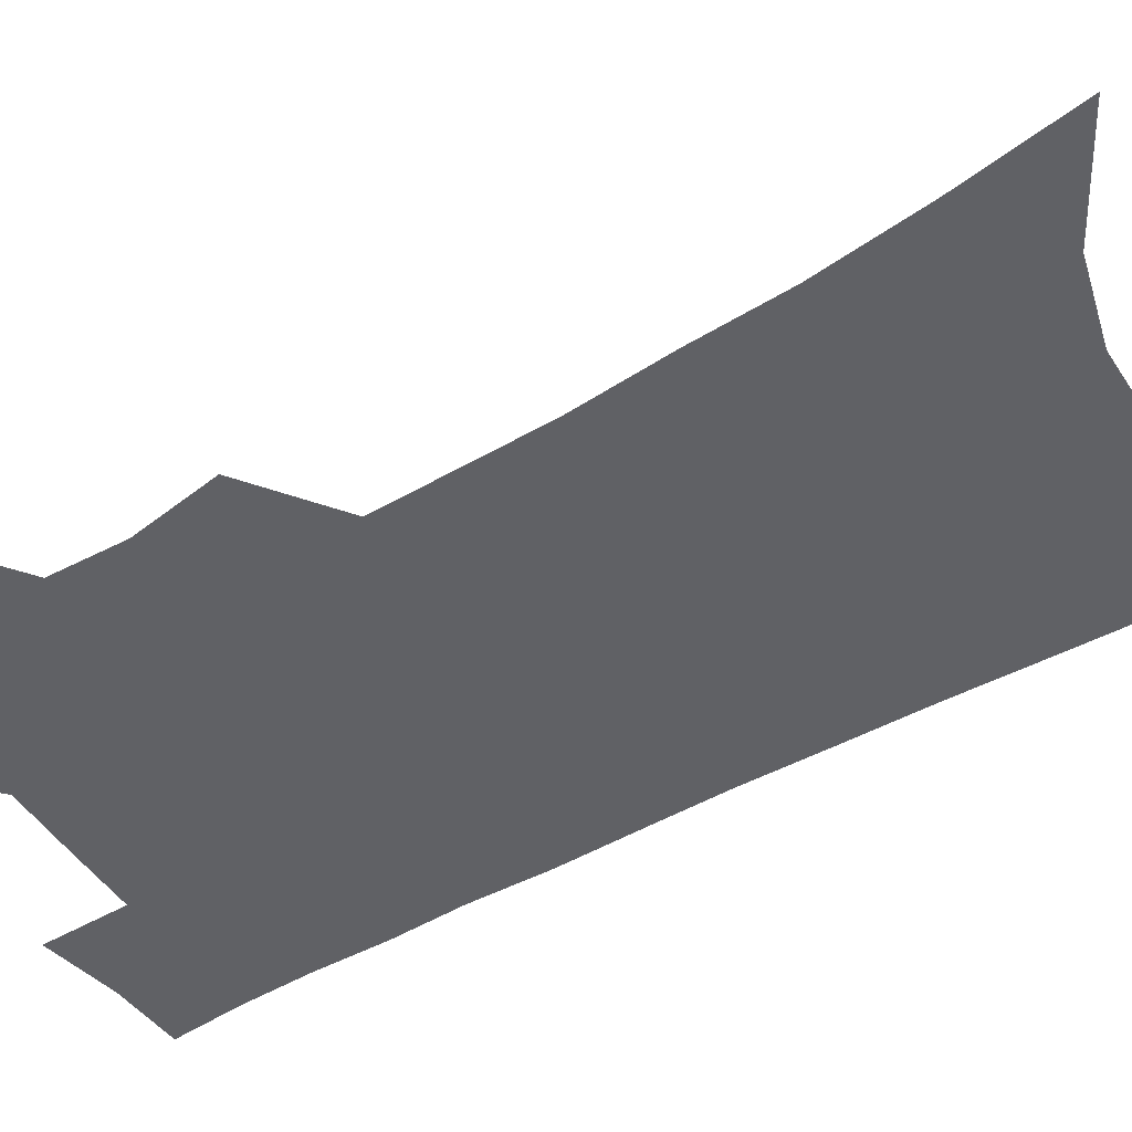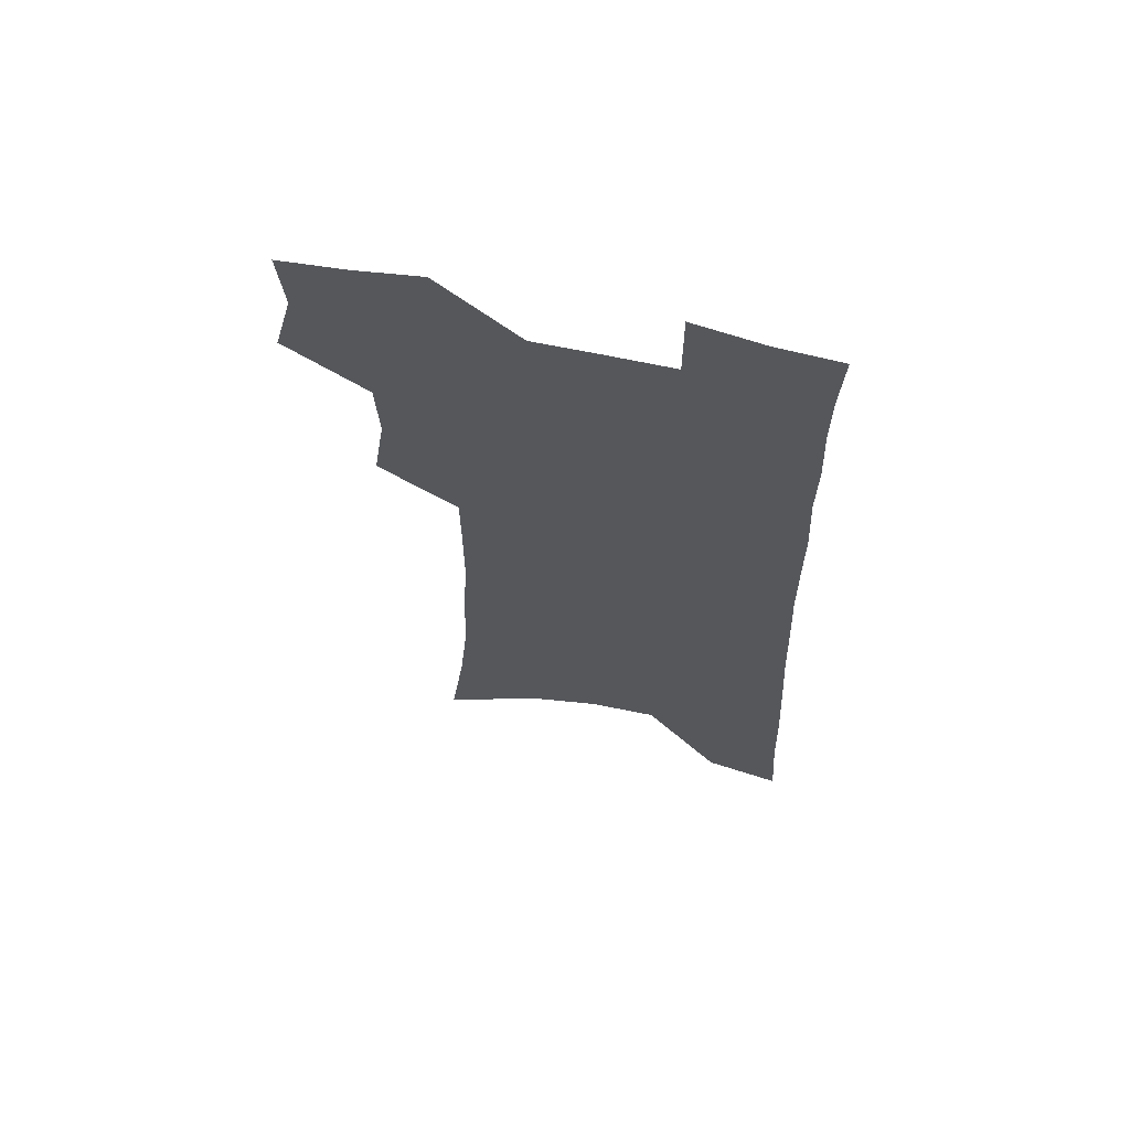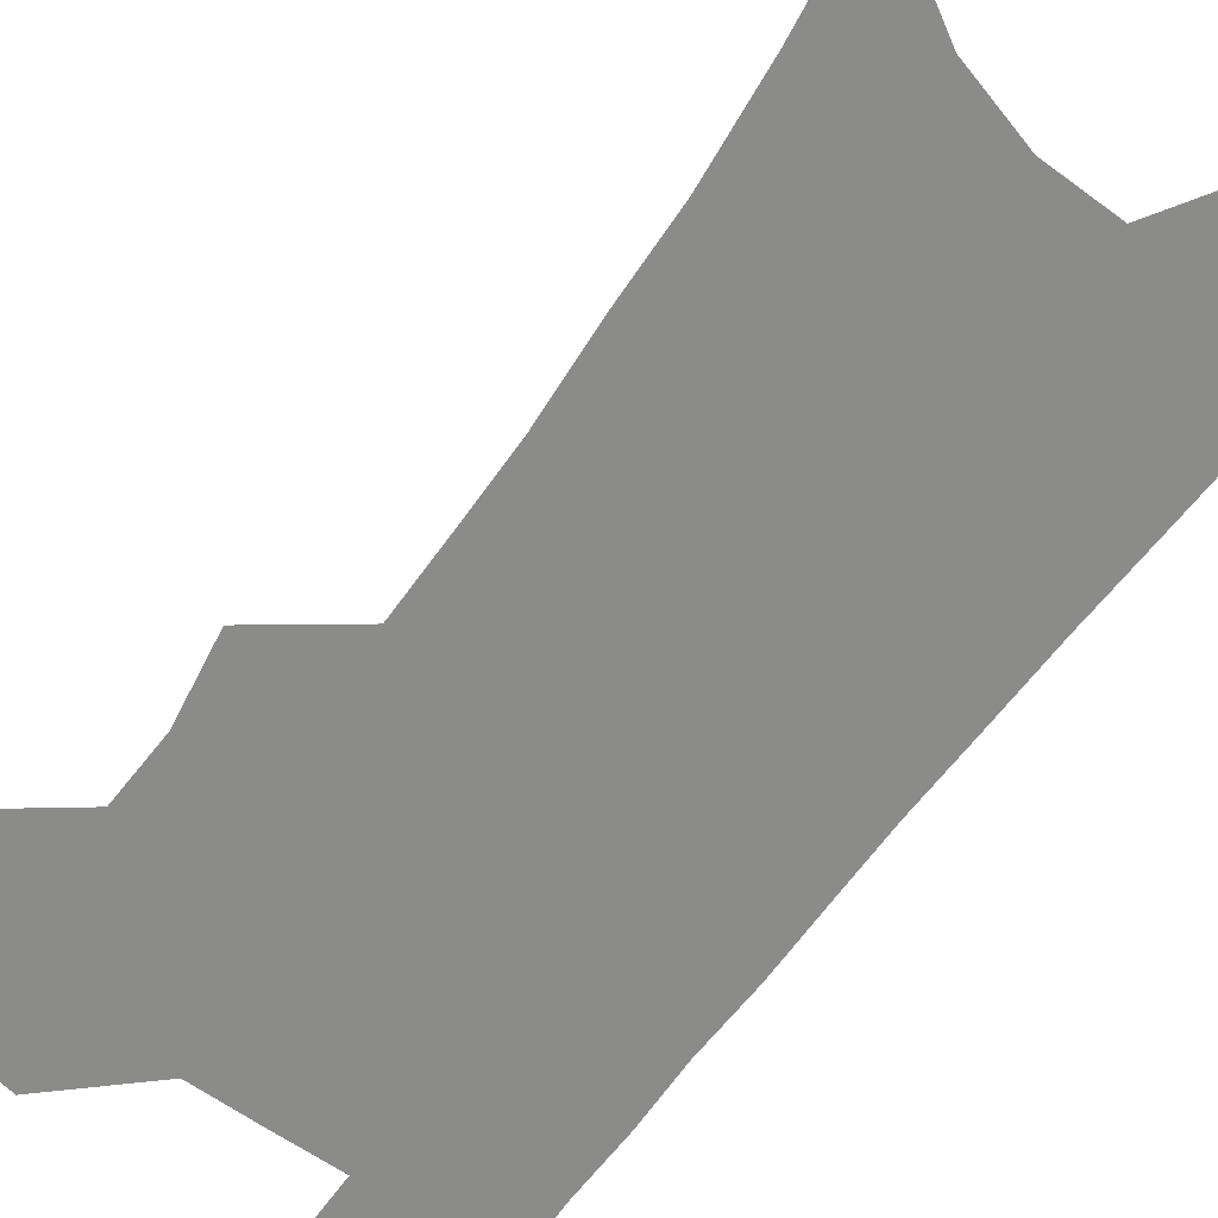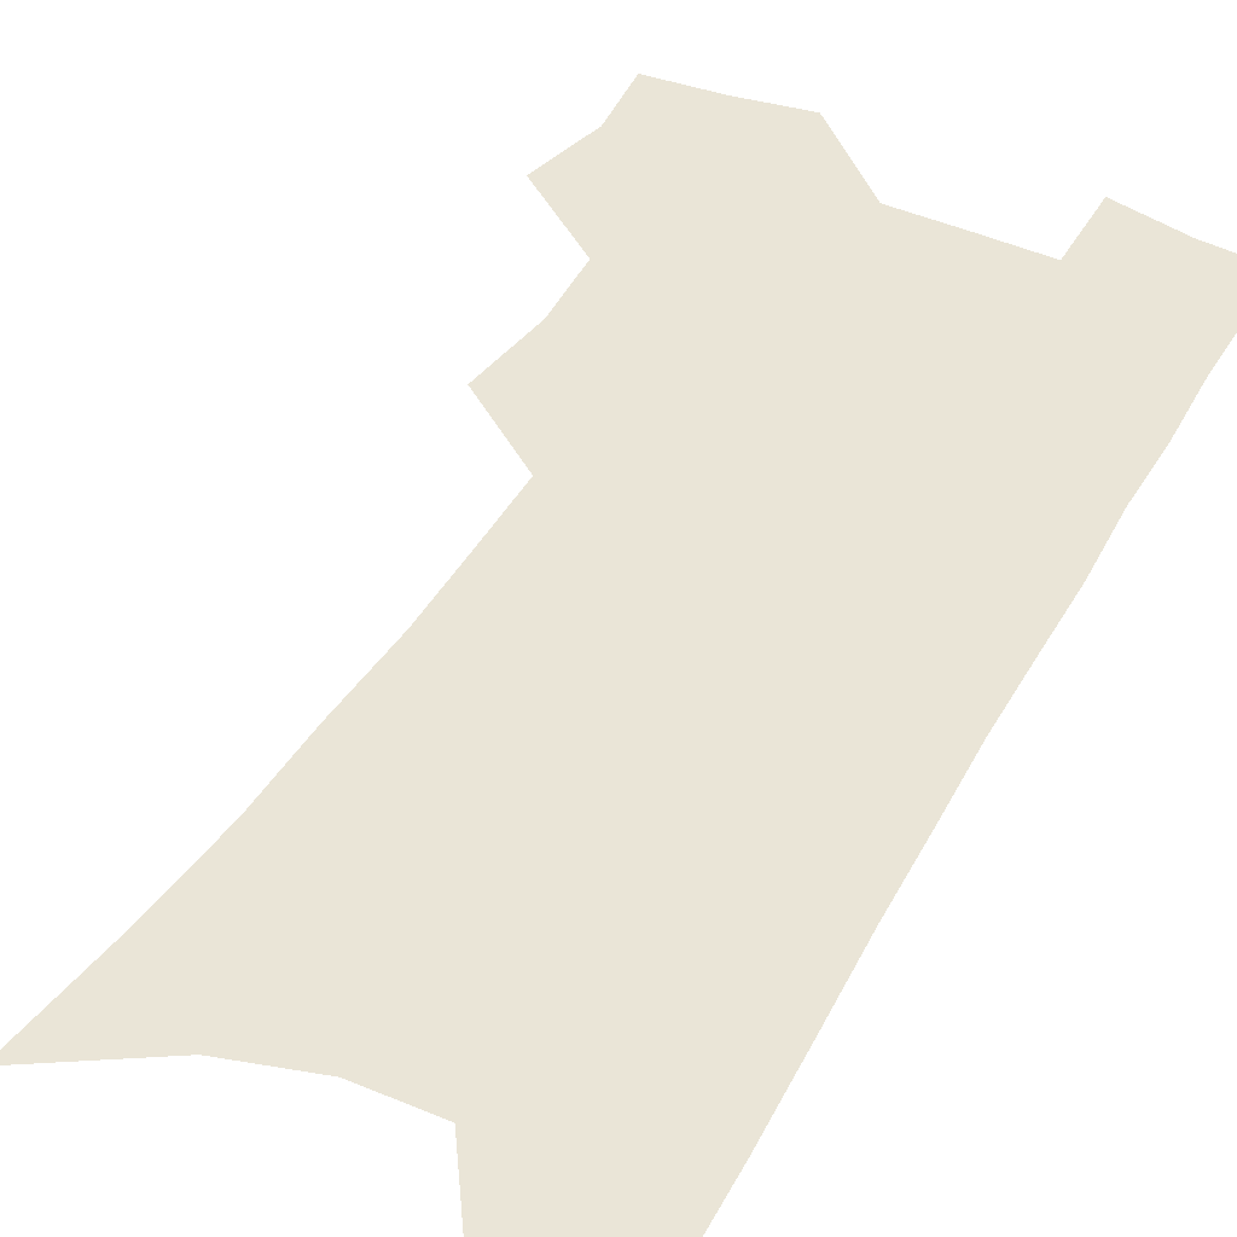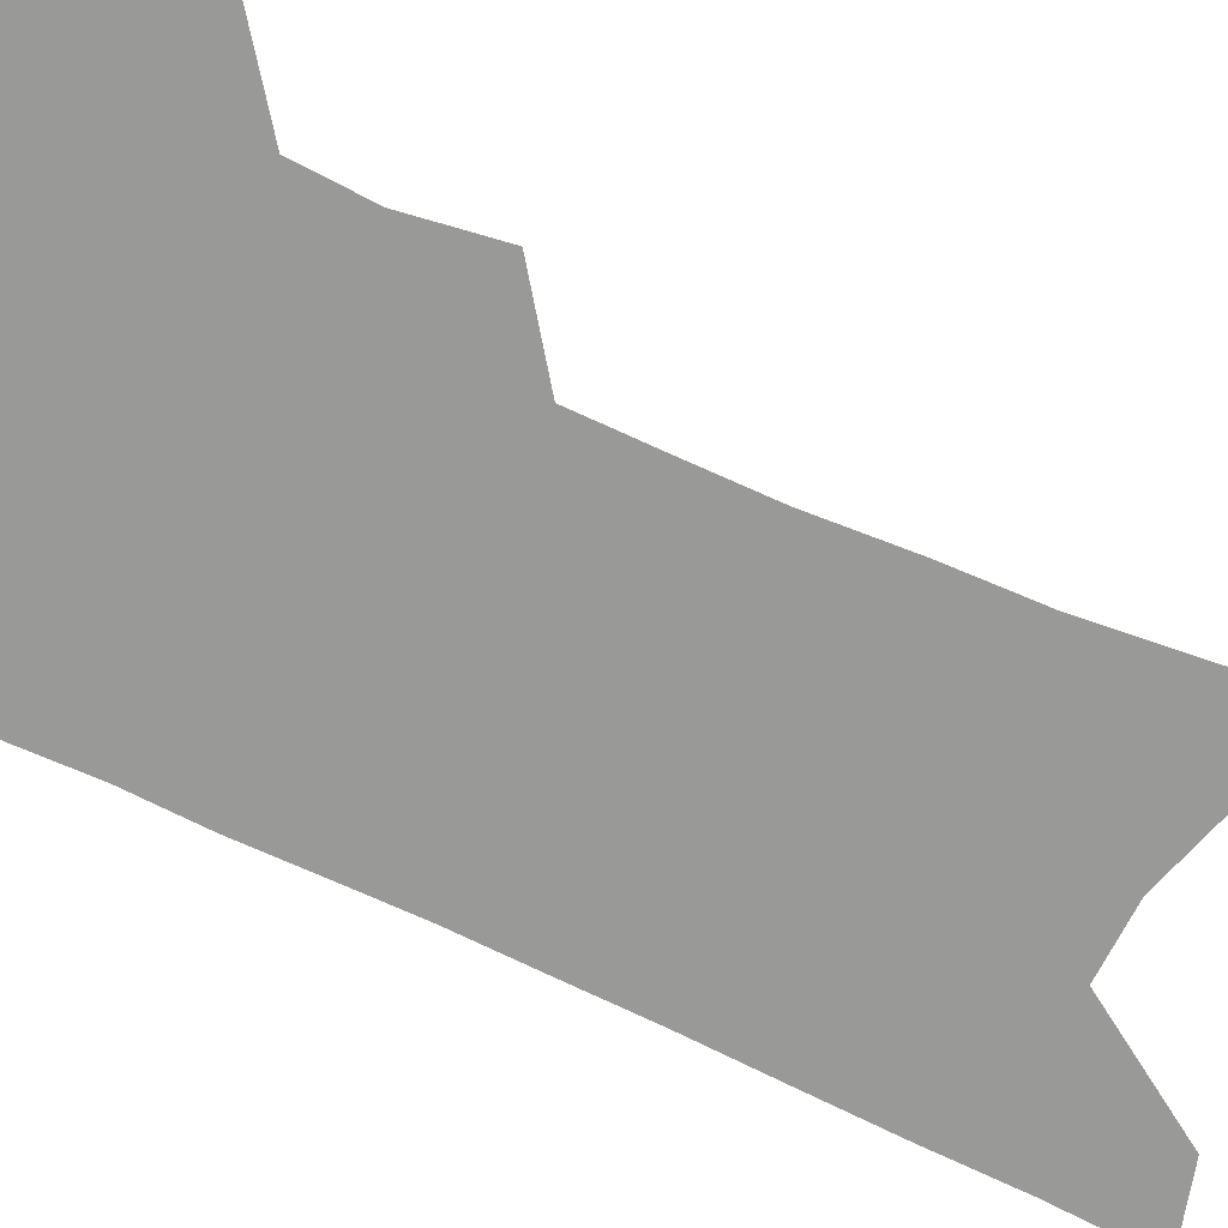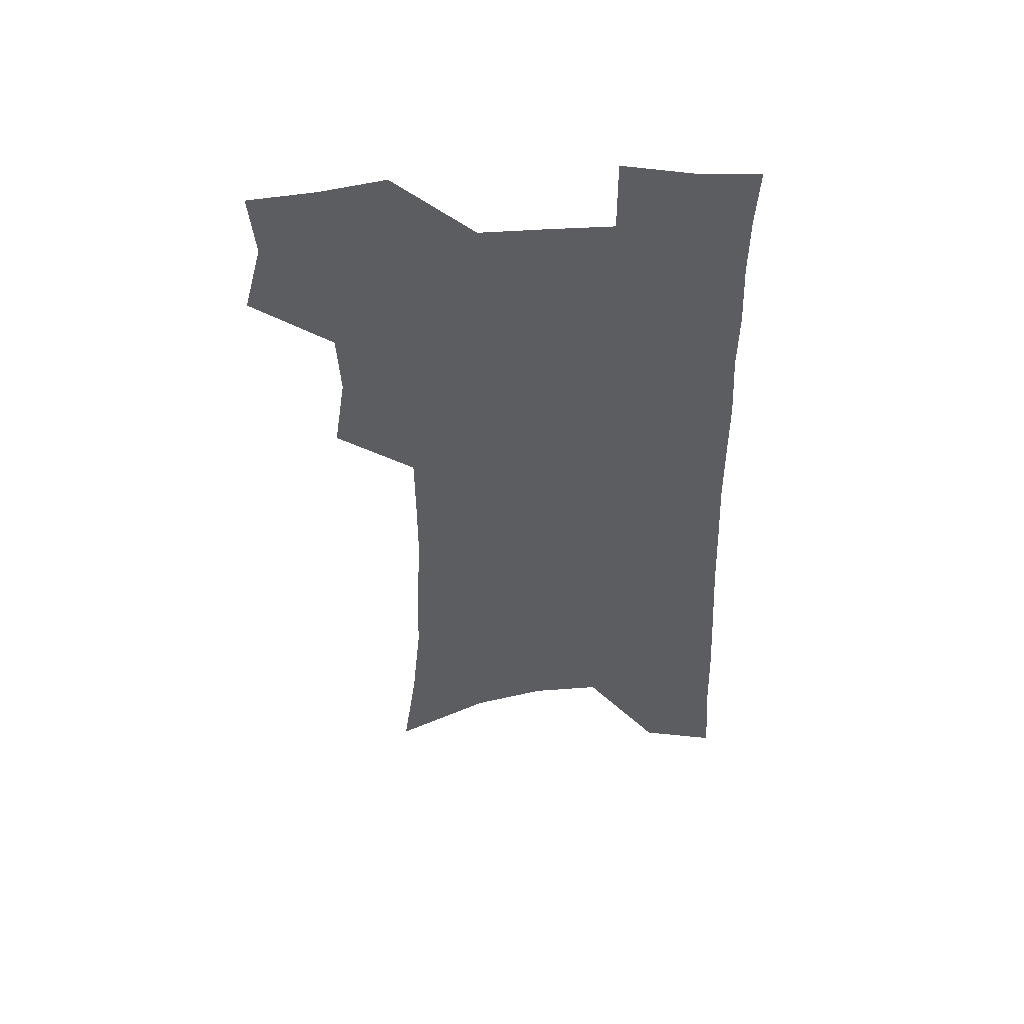
<metadata>
{"format":"obj","ext":"obj","renderer":"f3d","projection":"perspective","resolution":1024,"background":"white","views":[{"elev":-49.0,"azim":-57.0,"up":"+Z"},{"elev":65.6,"azim":12.3,"up":"+Y"},{"elev":-63.7,"azim":-35.0,"up":"+Z"},{"elev":44.3,"azim":28.1,"up":"+Z"},{"elev":-68.8,"azim":-114.6,"up":"+Z"},{"elev":52.7,"azim":-3.3,"up":"+Y"}]}
</metadata>
<code>
v 484.6 501.1 0
v 492.1 530.7 0
v 489.7 557.2 0
v 514 417.2 0
v 518.7 449.9 0
v 517.3 477.3 0
v 523.1 507.1 0
v 520.5 533 0
v 516.8 560.1 0
v 533.3 173.6 0
v 539.4 220 0
v 543.1 261 0
v 544 296 0
v 546 332.2 0
v 546 364 0
v 545.8 394.5 0
v 548.7 426.7 0
v 548.4 454.3 0
v 549.7 482.2 0
v 549.9 508.6 0
v 547.7 535.1 0
v 543.1 564.9 0
v 572.6 198.2 0
v 574 237.2 0
v 574.3 272.7 0
v 574 305.6 0
v 575.3 340.4 0
v 575.8 372.1 0
v 576 401.9 0
v 575.8 429.6 0
v 576.1 456.9 0
v 576.7 483.6 0
v 577.6 509.6 0
v 575.7 535.7 0
v 602.5 207.2 0
v 602 242.3 0
v 602.2 278.8 0
v 602 312.1 0
v 602 343.6 0
v 602.2 374.1 0
v 602.4 404.6 0
v 602.7 432.9 0
v 603 459.4 0
v 602.8 484.6 0
v 602.9 510.3 0
v 602.3 536.1 0
v 630.4 208.2 0
v 629.4 246.2 0
v 628.8 280.5 0
v 628.4 313.1 0
v 627.9 344.9 0
v 628.3 372.6 0
v 627.7 405 0
v 627.9 432.3 0
v 627.8 459.4 0
v 628.5 484.4 0
v 628.5 510.6 0
v 628.6 536.1 0
v 628.6 567.3 0
v 661.9 160.3 0
v 659.2 203.1 0
v 657.5 241.2 0
v 656 276.9 0
v 655.7 309.1 0
v 654 342.7 0
v 654.4 371.7 0
v 655.2 400.1 0
v 653.7 430.5 0
v 654.2 457.2 0
v 654.4 483.6 0
v 653.9 510.2 0
v 654.7 535.5 0
v 656.8 561.8 0
v 693.2 151.5 0
v 690.6 192.6 0
v 689.5 229.3 0
v 687.6 265.6 0
v 685.8 300.4 0
v 684.7 333.4 0
v 683.4 365.3 0
v 683.2 395.3 0
v 683.1 424.6 0
v 681.6 454.3 0
v 682 481.2 0
v 681 508.6 0
v 681.2 534.5 0
v 682.7 560.1 0
f 6 7 1
f 1 7 2
f 7 8 2
f 2 8 3
f 8 9 3
f 16 17 4
f 4 17 5
f 17 18 5
f 5 18 6
f 18 19 6
f 6 19 7
f 19 20 7
f 7 20 8
f 20 21 8
f 8 21 9
f 21 22 9
f 10 23 11
f 23 24 11
f 11 24 12
f 24 25 12
f 12 25 13
f 25 26 13
f 13 26 14
f 26 27 14
f 14 27 15
f 27 28 15
f 15 28 16
f 28 29 16
f 16 29 17
f 29 30 17
f 17 30 18
f 30 31 18
f 18 31 19
f 31 32 19
f 19 32 20
f 32 33 20
f 20 33 21
f 33 34 21
f 21 34 22
f 23 35 24
f 35 36 24
f 24 36 25
f 36 37 25
f 25 37 26
f 37 38 26
f 26 38 27
f 38 39 27
f 27 39 28
f 39 40 28
f 28 40 29
f 40 41 29
f 29 41 30
f 41 42 30
f 30 42 31
f 42 43 31
f 31 43 32
f 43 44 32
f 32 44 33
f 44 45 33
f 33 45 34
f 45 46 34
f 35 47 36
f 47 48 36
f 36 48 37
f 48 49 37
f 37 49 38
f 49 50 38
f 38 50 39
f 50 51 39
f 39 51 40
f 51 52 40
f 40 52 41
f 52 53 41
f 41 53 42
f 53 54 42
f 42 54 43
f 54 55 43
f 43 55 44
f 55 56 44
f 44 56 45
f 56 57 45
f 45 57 46
f 57 58 46
f 60 61 47
f 47 61 48
f 61 62 48
f 48 62 49
f 62 63 49
f 49 63 50
f 63 64 50
f 50 64 51
f 64 65 51
f 51 65 52
f 65 66 52
f 52 66 53
f 66 67 53
f 53 67 54
f 67 68 54
f 54 68 55
f 68 69 55
f 55 69 56
f 69 70 56
f 56 70 57
f 70 71 57
f 57 71 58
f 71 72 58
f 58 72 59
f 72 73 59
f 60 74 61
f 74 75 61
f 61 75 62
f 75 76 62
f 62 76 63
f 76 77 63
f 63 77 64
f 77 78 64
f 64 78 65
f 78 79 65
f 65 79 66
f 79 80 66
f 66 80 67
f 80 81 67
f 67 81 68
f 81 82 68
f 68 82 69
f 82 83 69
f 69 83 70
f 83 84 70
f 70 84 71
f 84 85 71
f 71 85 72
f 85 86 72
f 72 86 73
f 86 87 73

</code>
